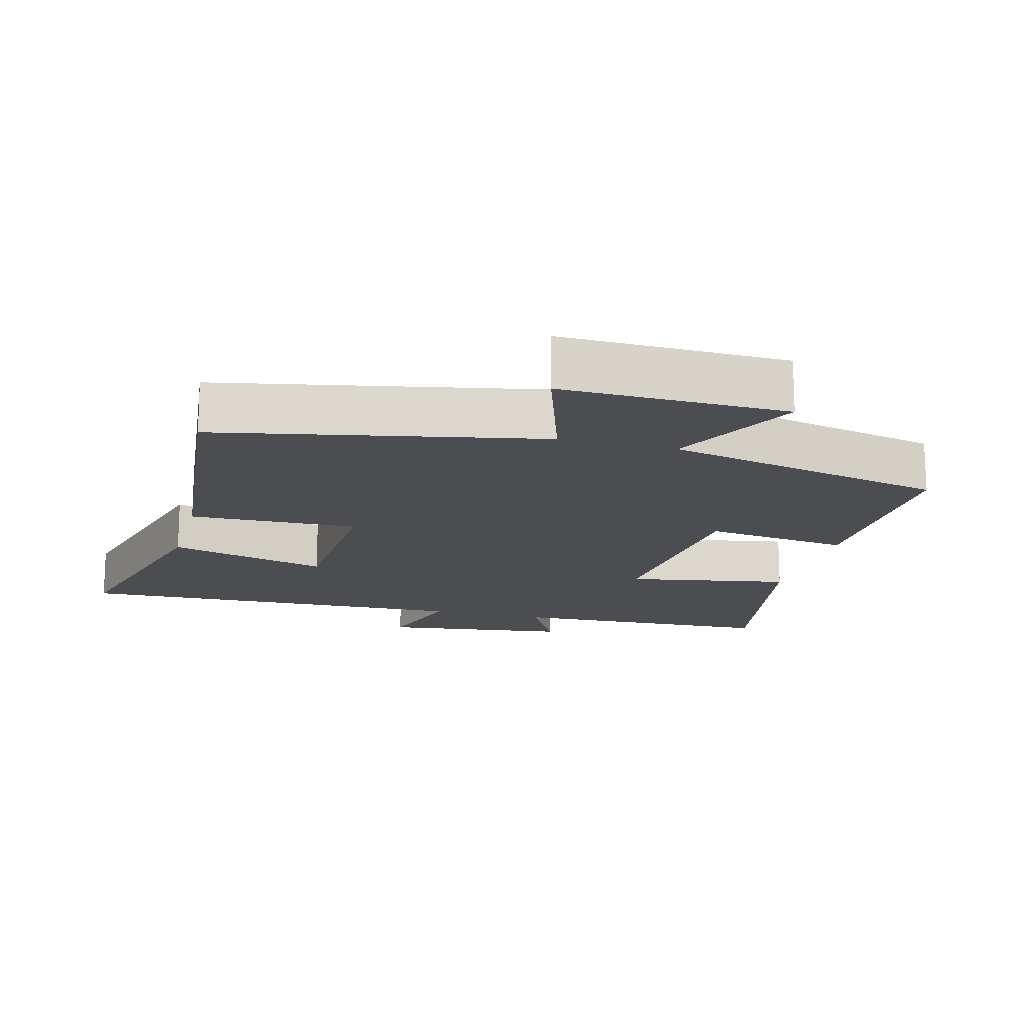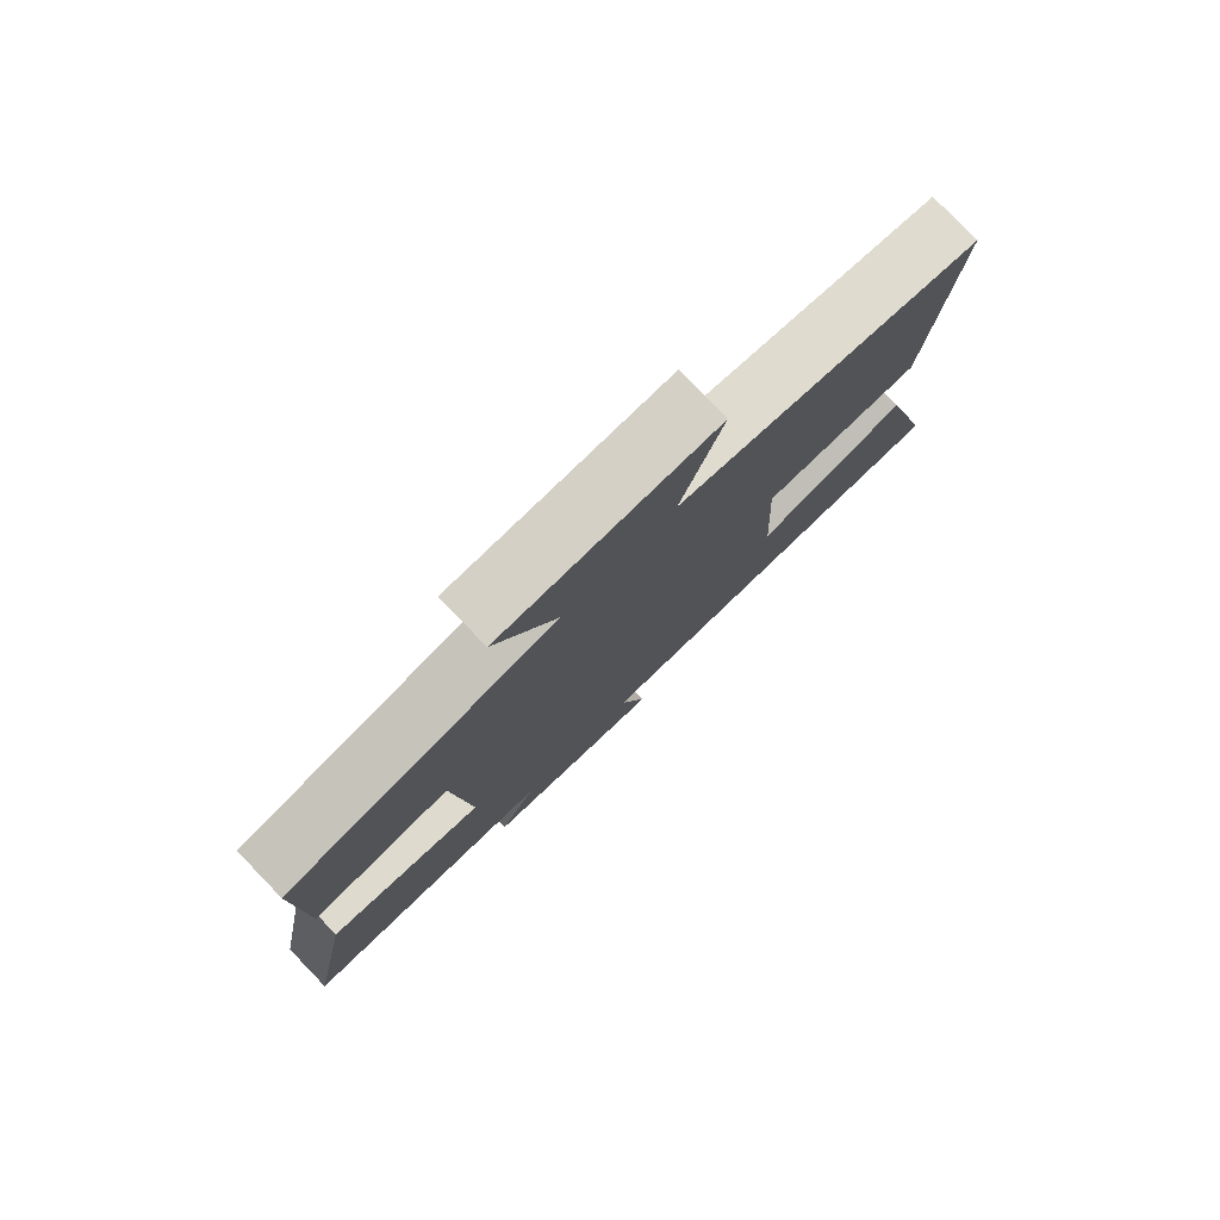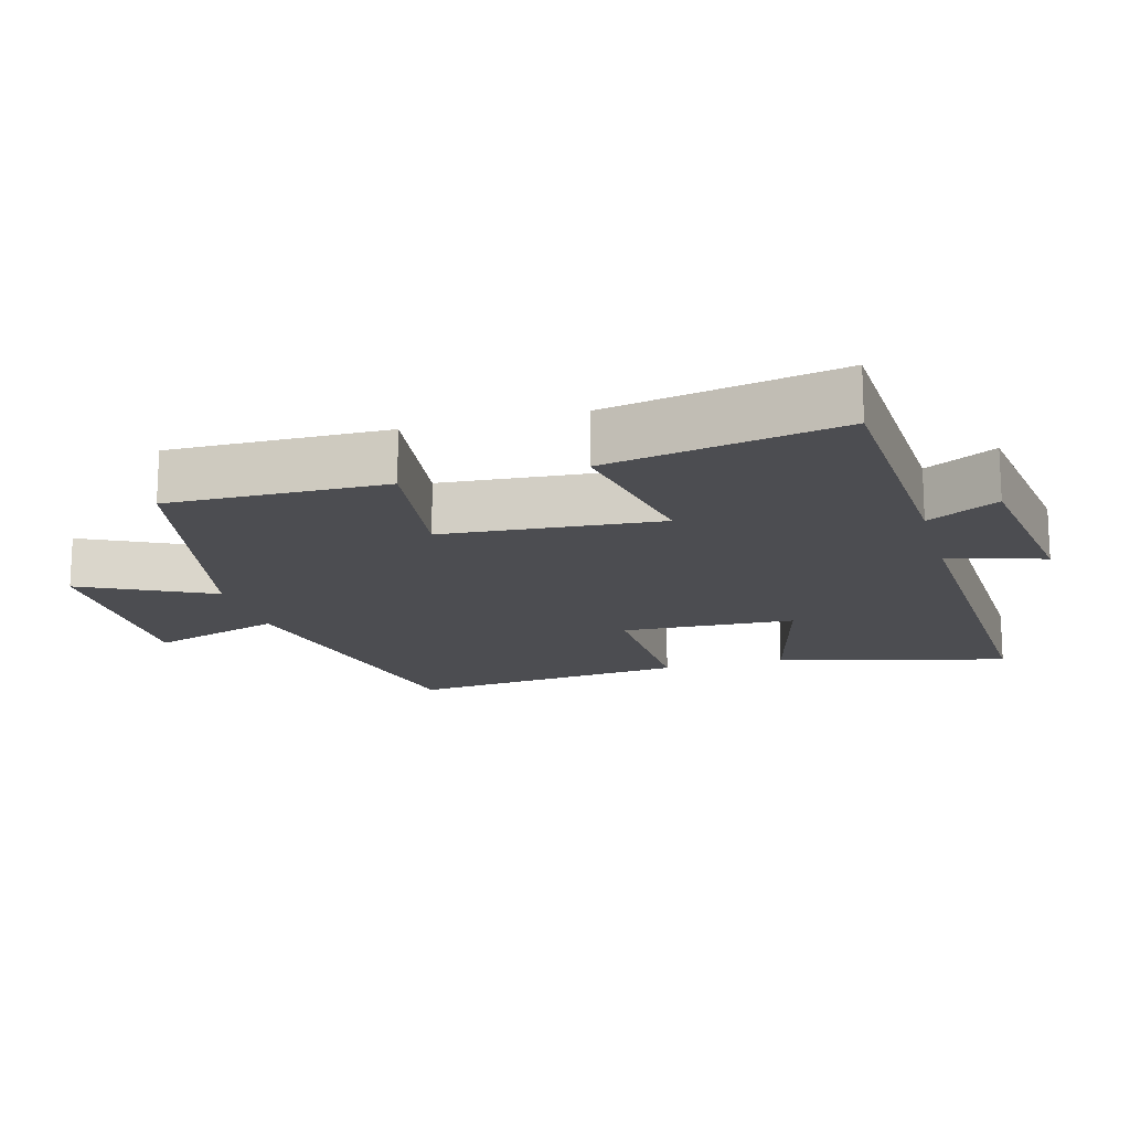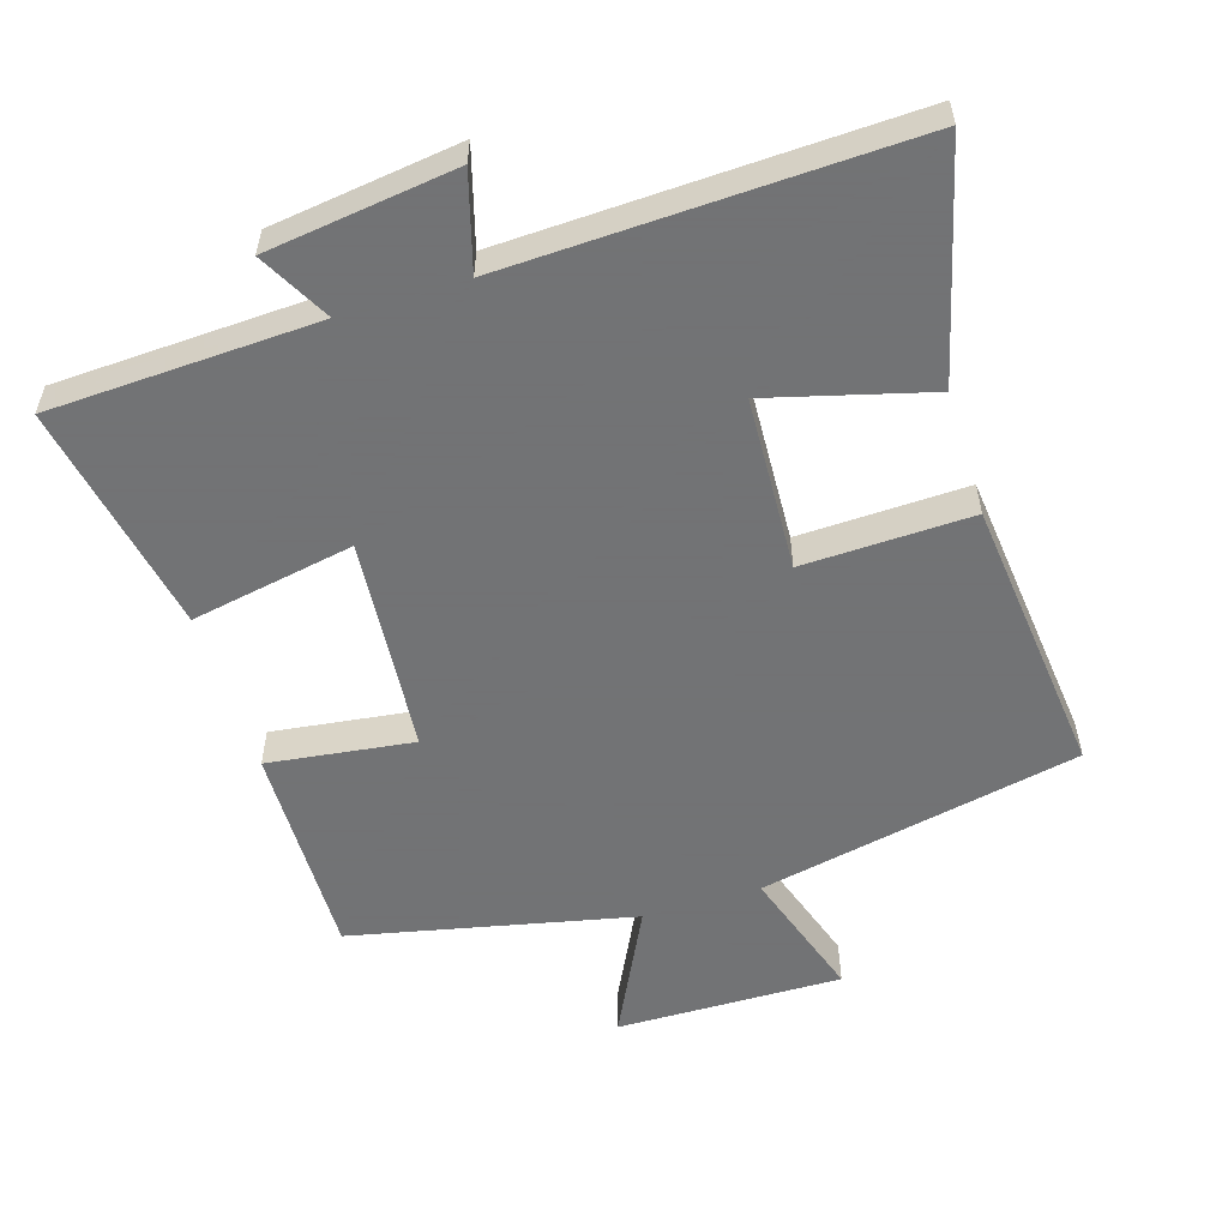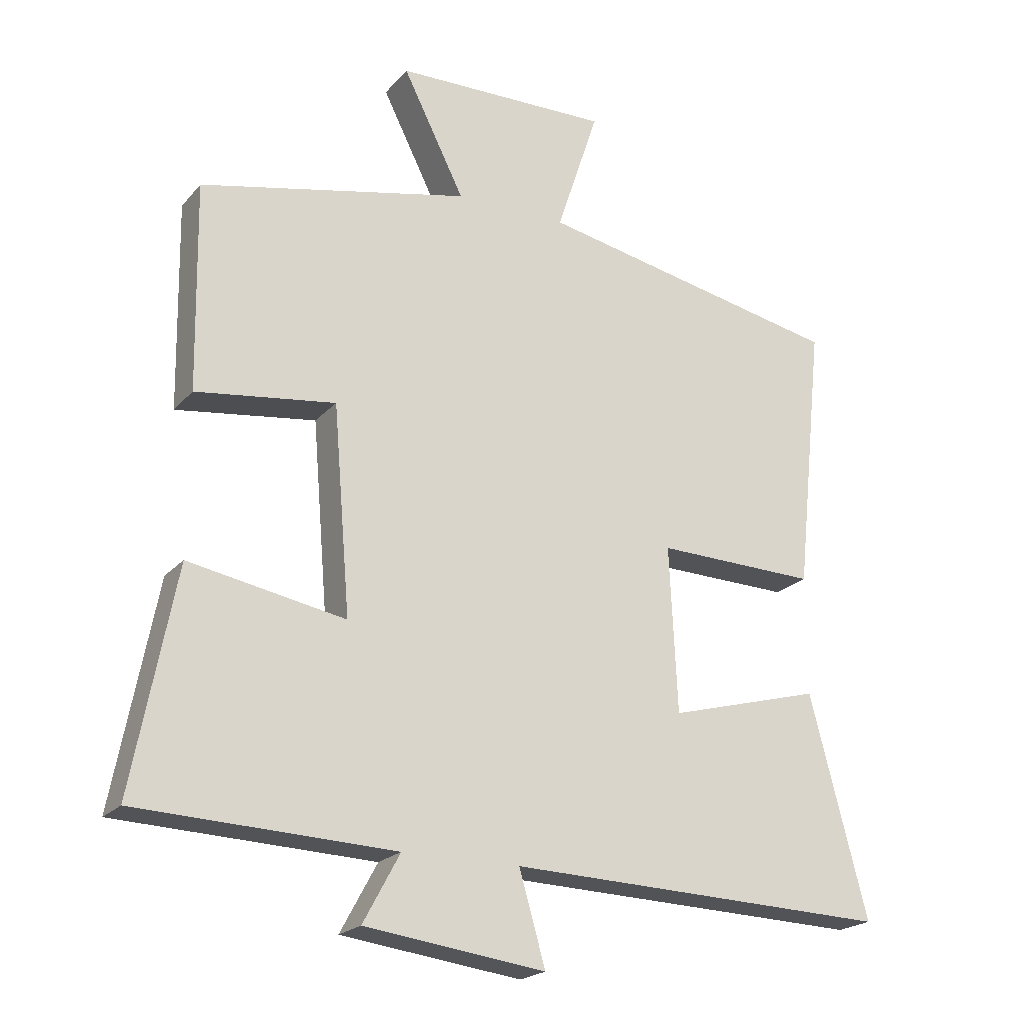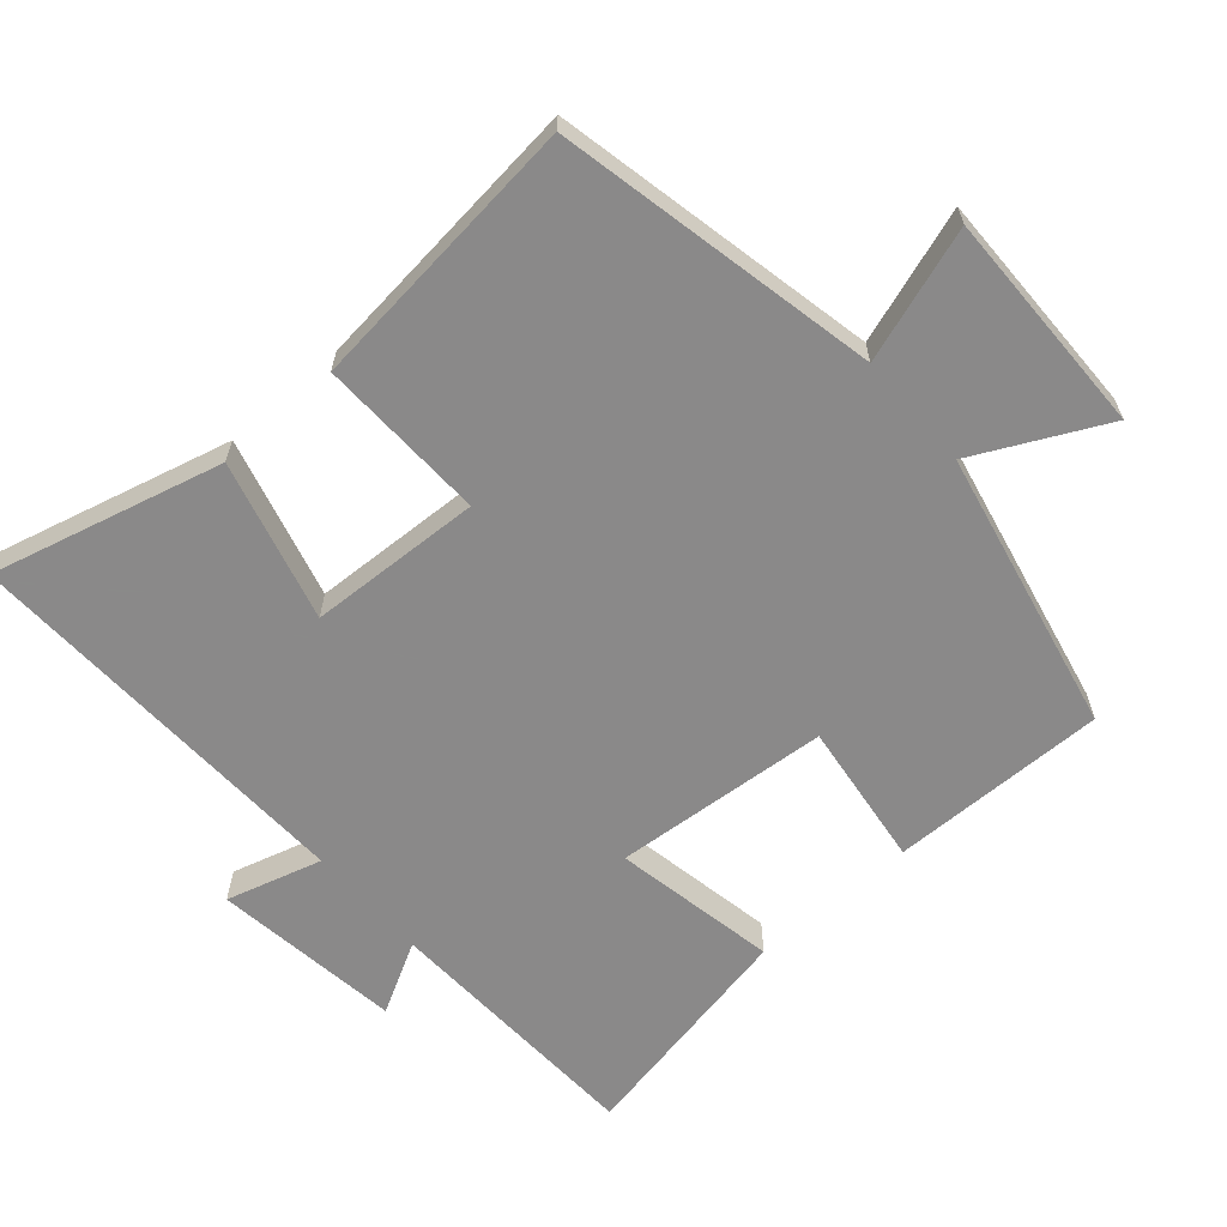
<metadata>
{"format":"obj","ext":"obj","renderer":"f3d","projection":"perspective","resolution":1024,"background":"white","views":[{"elev":-16.1,"azim":-15.0,"up":"+Y"},{"elev":79.1,"azim":136.0,"up":"+Z"},{"elev":-16.2,"azim":105.7,"up":"+Y"},{"elev":-55.7,"azim":-162.7,"up":"+Y"},{"elev":-21.1,"azim":151.2,"up":"+Z"},{"elev":-63.3,"azim":-48.8,"up":"+Y"}]}
</metadata>
<code>
v -0.587 0.07 -0.52
v -0.5 0.07 -0.185
v -0.267 0.07 -0.248
v -0.255 0.07 0.004
v -0.5 0.07 -0.003
v -0.543 0.07 0.405
v -0.075 0.07 0.5
v -0.139 0.07 0.694
v 0.189 0.07 0.688
v 0.095 0.07 0.5
v 0.505 0.07 0.41
v 0.5 0.07 0.095
v 0.288 0.07 0.123
v 0.262 0.07 -0.191
v 0.5 0.07 -0.147
v 0.565 0.07 -0.484
v 0.175 0.07 -0.5
v 0.231 0.07 -0.603
v -0.043 0.07 -0.639
v -0.003 0.07 -0.5
v -0.587 0 -0.52
v -0.5 0 -0.185
v -0.267 0 -0.248
v -0.255 0 0.004
v -0.5 0 -0.003
v -0.543 0 0.405
v -0.075 0 0.5
v -0.139 0 0.694
v 0.189 0 0.688
v 0.095 0 0.5
v 0.505 0 0.41
v 0.5 0 0.095
v 0.288 0 0.123
v 0.262 0 -0.191
v 0.5 0 -0.147
v 0.565 0 -0.484
v 0.175 0 -0.5
v 0.231 0 -0.603
v -0.043 0 -0.639
v -0.003 0 -0.5
f 17 18 19 20
f 16 17 20
f 15 16 20
f 14 15 20
f 13 14 20 1
f 10 11 12 13
f 7 8 9 10
f 7 10 13
f 6 7 13
f 5 6 13
f 4 5 13
f 3 4 13
f 1 2 3
f 1 3 13
f 40 39 38 37
f 40 37 36
f 40 36 35
f 40 35 34
f 21 40 34 33
f 33 32 31 30
f 30 29 28 27
f 33 30 27
f 33 27 26
f 33 26 25
f 33 25 24
f 33 24 23
f 23 22 21
f 33 23 21
f 1 21 22 2
f 2 22 23 3
f 3 23 24 4
f 4 24 25 5
f 5 25 26 6
f 6 26 27 7
f 7 27 28 8
f 8 28 29 9
f 9 29 30 10
f 10 30 31 11
f 11 31 32 12
f 12 32 33 13
f 13 33 34 14
f 14 34 35 15
f 15 35 36 16
f 16 36 37 17
f 17 37 38 18
f 18 38 39 19
f 19 39 40 20
f 20 40 21 1

</code>
